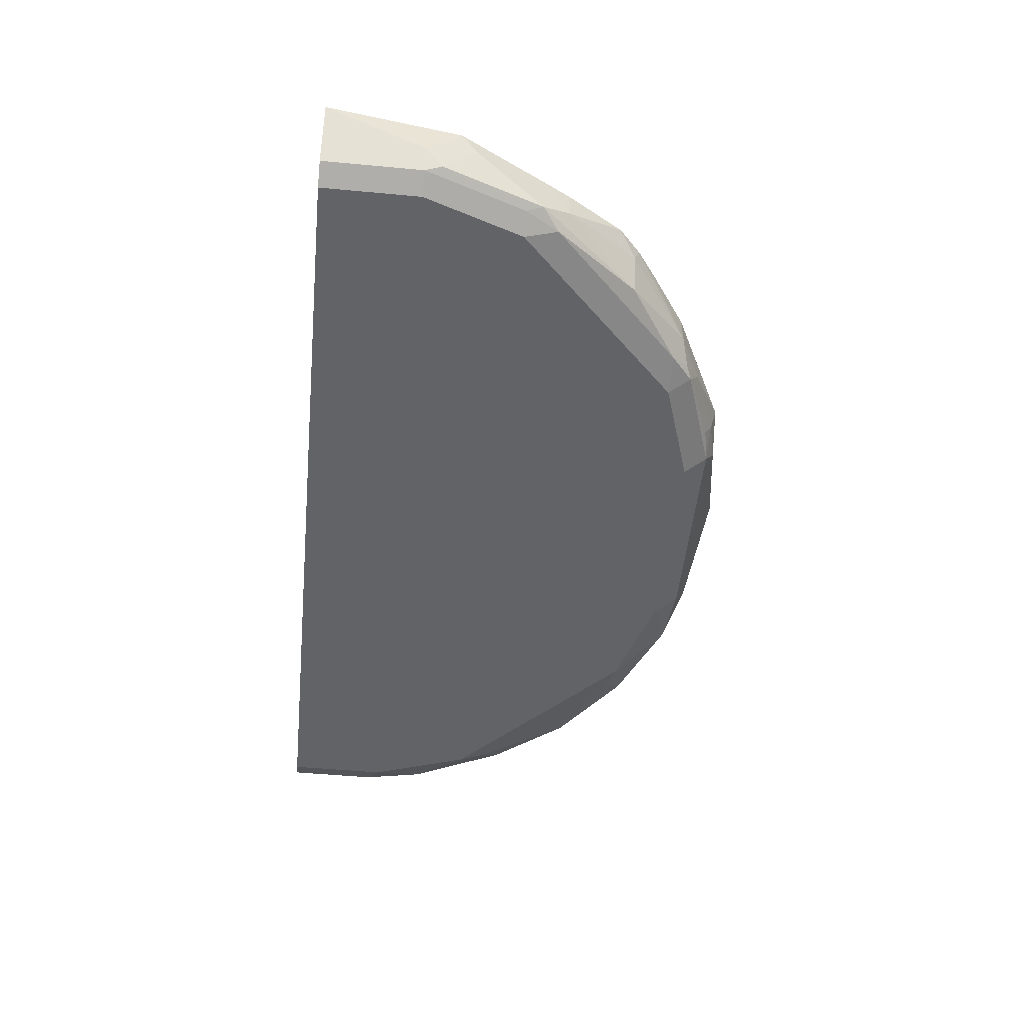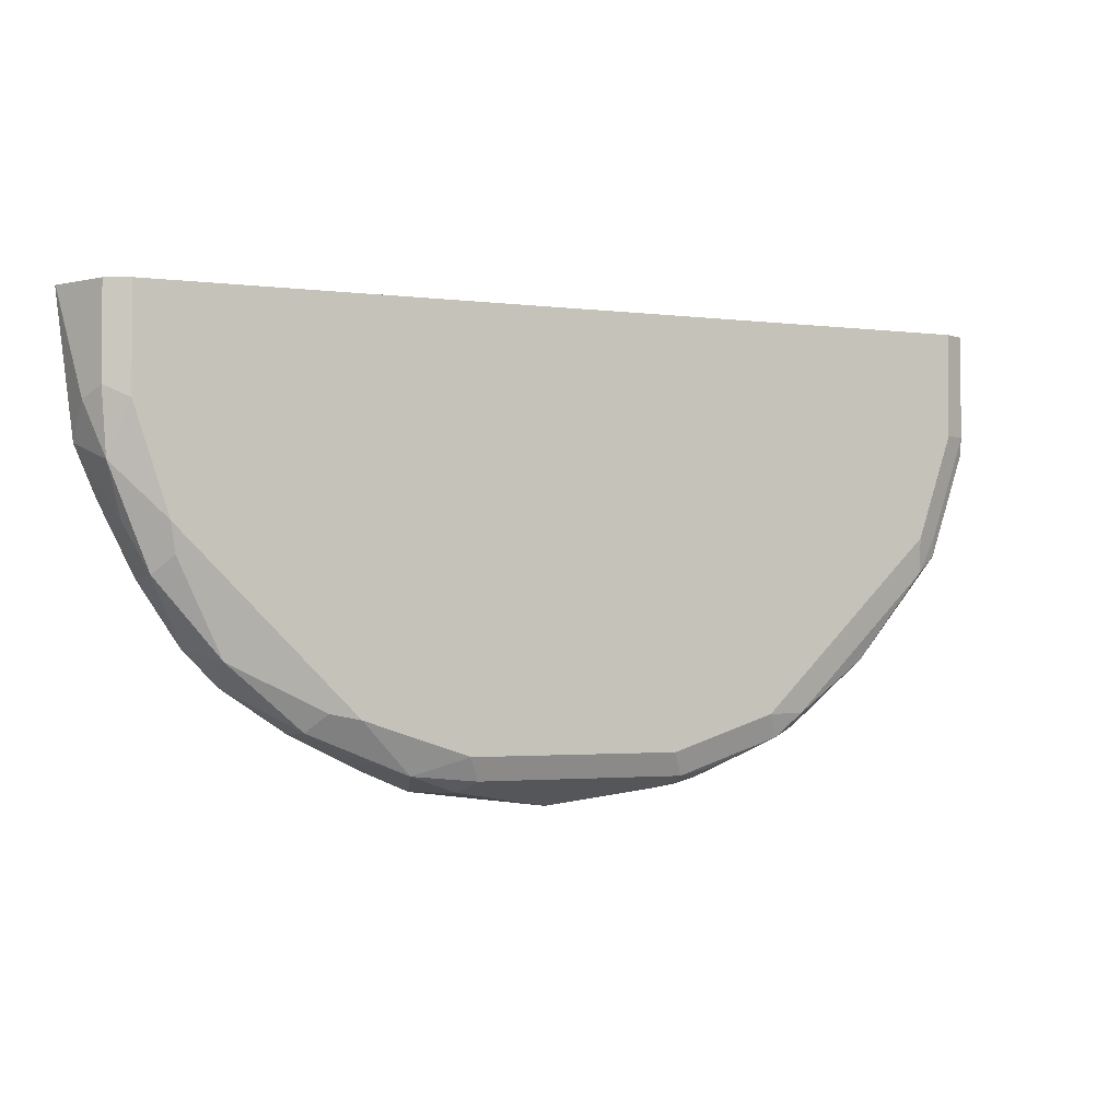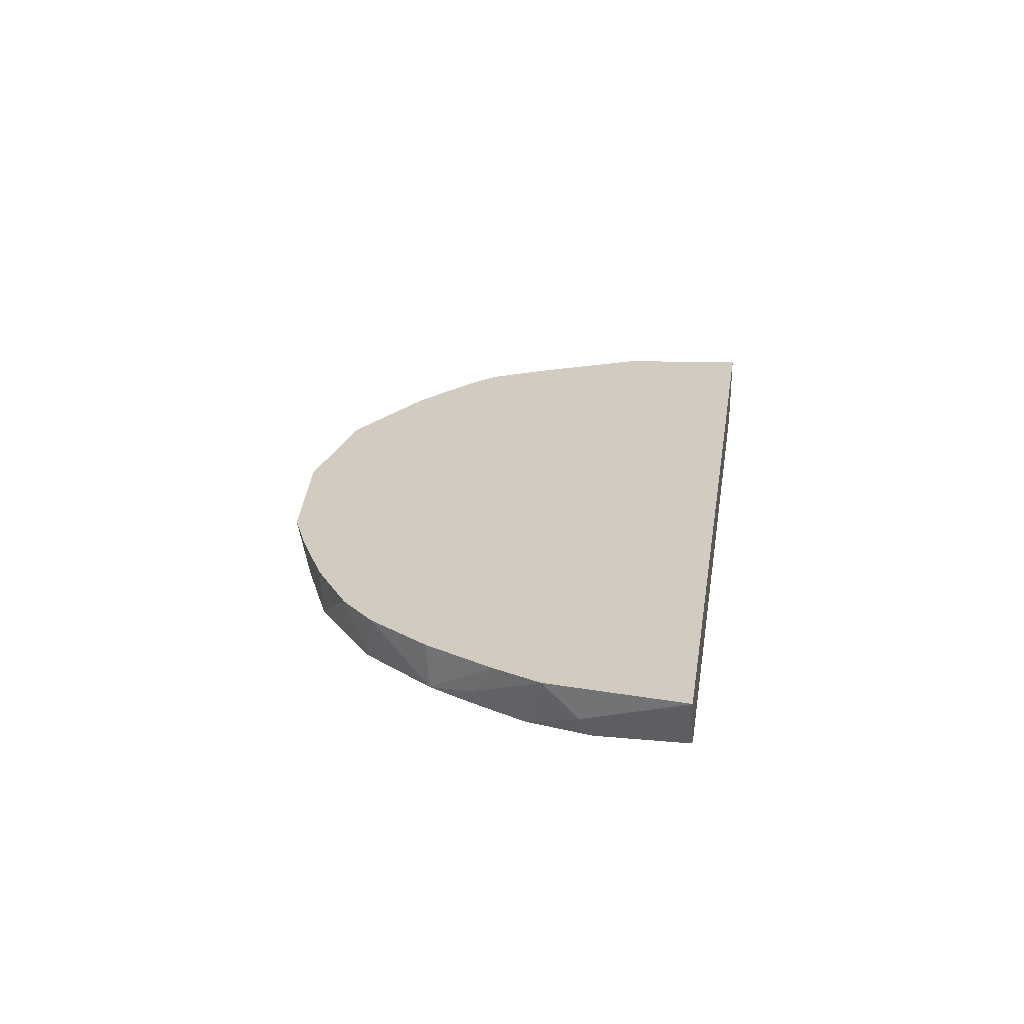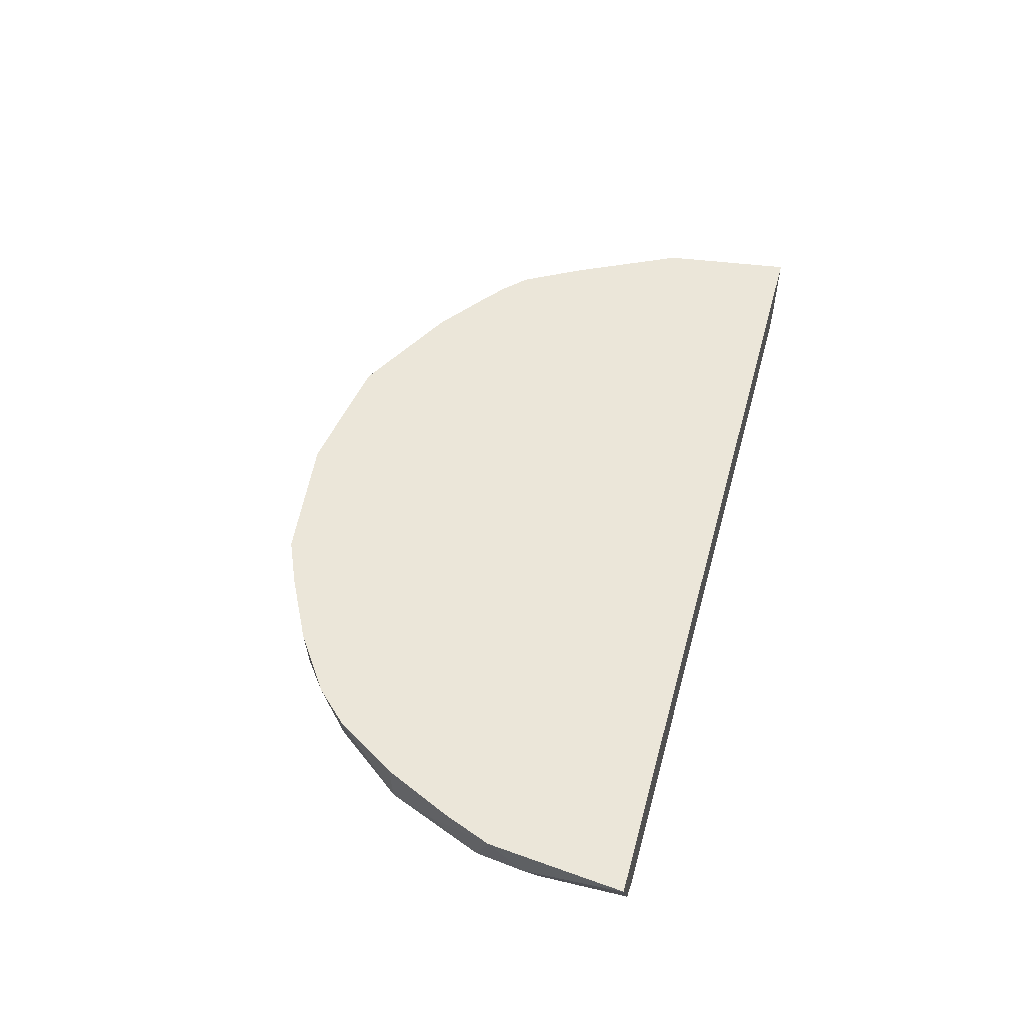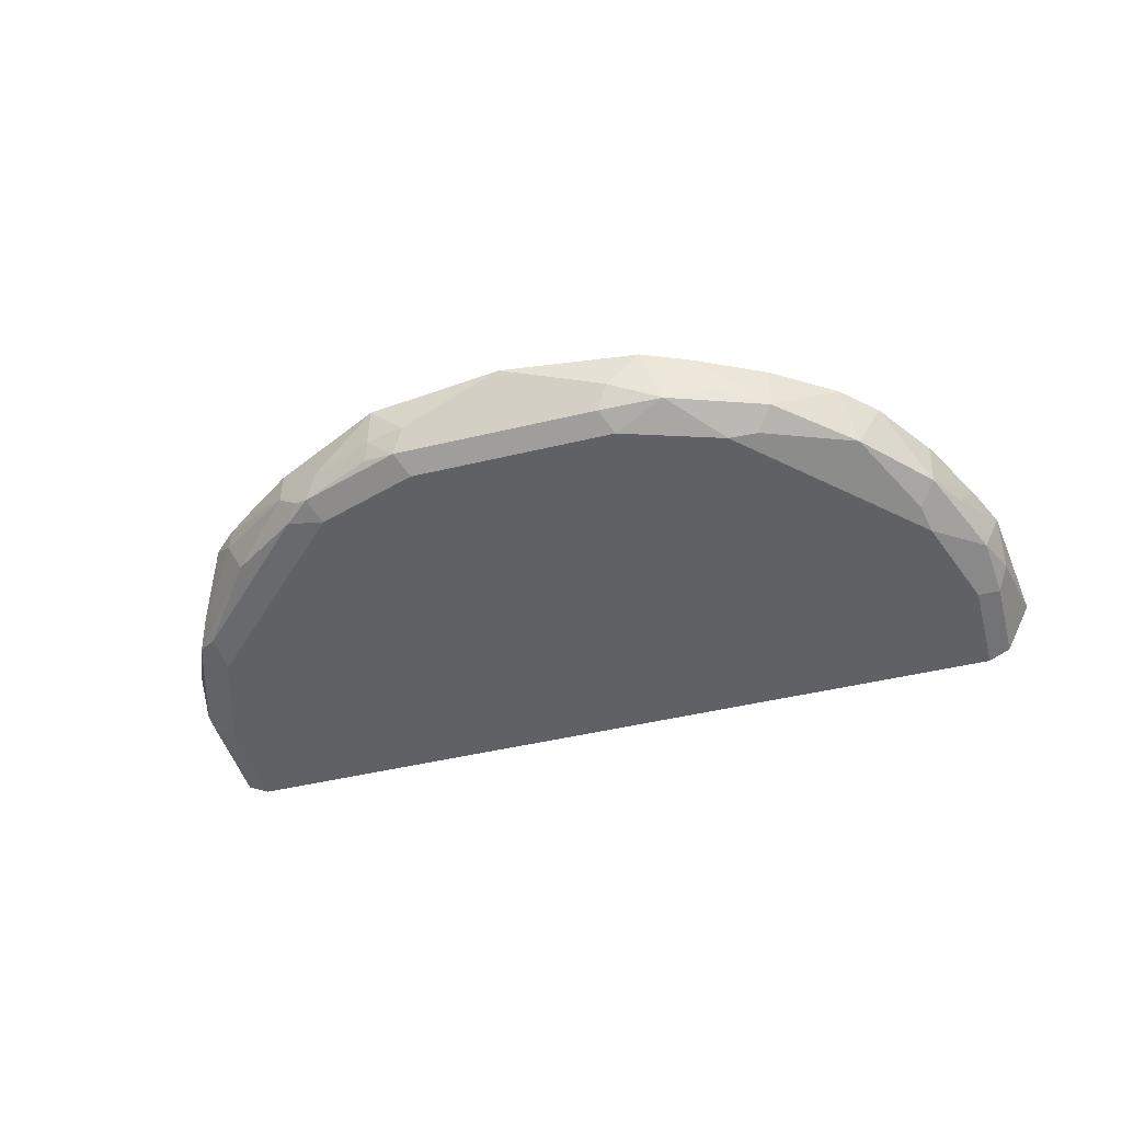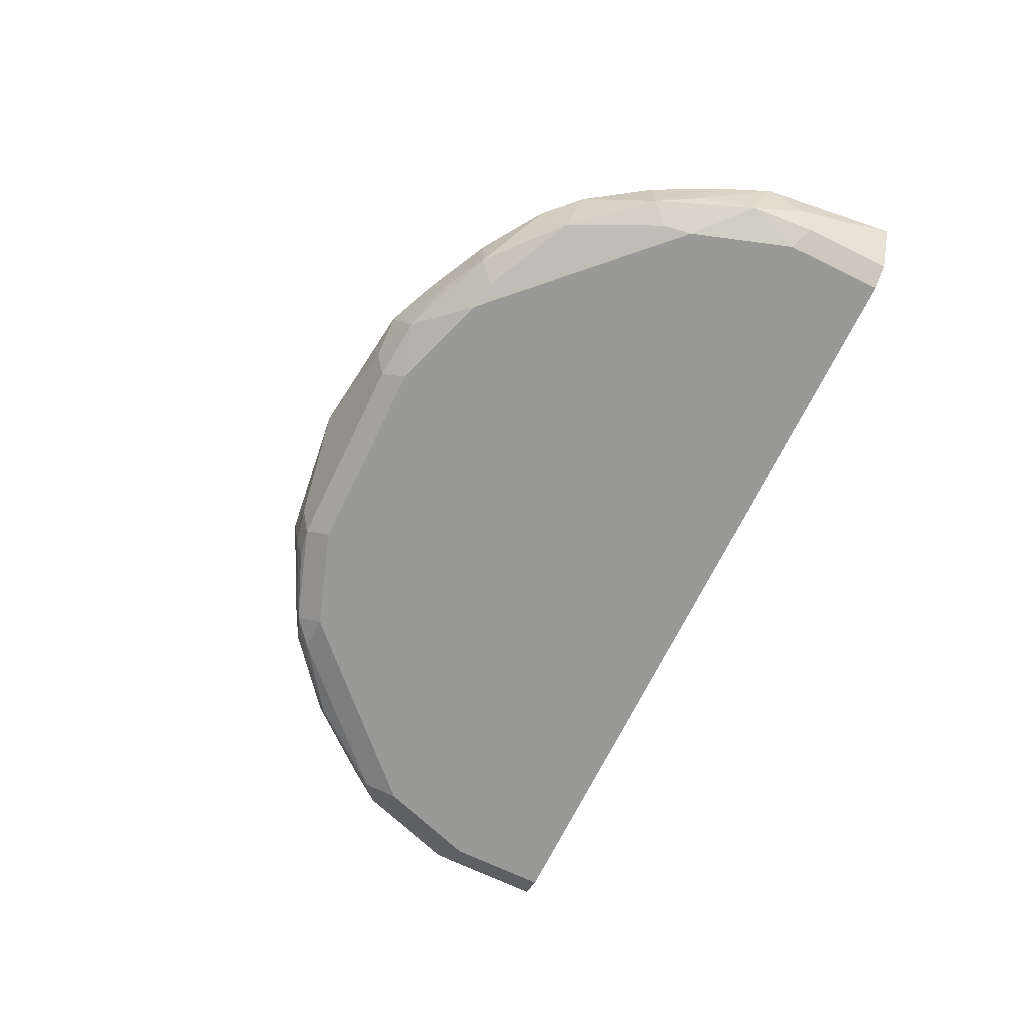
<metadata>
{"format":"obj","ext":"obj","renderer":"f3d","projection":"perspective","resolution":1024,"background":"white","views":[{"elev":-51.0,"azim":84.2,"up":"+Y"},{"elev":-2.2,"azim":-24.5,"up":"+Z"},{"elev":23.9,"azim":-81.3,"up":"+Y"},{"elev":48.1,"azim":-75.1,"up":"+Y"},{"elev":-46.6,"azim":-164.7,"up":"+Y"},{"elev":-68.8,"azim":-115.9,"up":"+Y"}]}
</metadata>
<code>
v -0.3422 -0.6581 -0.2158
v -0.358 -0.6423 -0.2316
v -0.3001 -0.6475 -0.3
v -0.3222 -0.6 -0.2906
v -0.2906 -0.6 -0.3222
v -0.3601 -0.6 -0.2338
v -0.3917 -0.6 -0.1706
v -0.4106 -0.6 -0.1264
v -0.379 -0.6317 -0.1896
v -0.3948 -0.6475 -0.1421
v -0.4106 -0.6317 -0.09479
v -0.4261 -0.6 -0.001148
v -0.4258 -0.6013 -0.001148
v -0.4001 -0.6528 -0.001148
v -0.4001 -0.6528 -0.08426
v -0.379 -0.6633 -0.09479
v -0.3474 -0.6633 -0.1896
v 0.09479 -0.6633 -0.379
v -0.379 -0.6633 -0.001148
v 0.379 -0.6633 -0.001148
v 0.1895 -0.6633 -0.3474
v 0.1053 -0.6528 -0.4001
v -0.08426 -0.6528 -0.4001
v -0.0948 -0.6633 -0.379
v -0.1895 -0.6633 -0.3475
v -0.1422 -0.6475 -0.3948
v -0.0948 -0.6317 -0.4106
v -0.1264 -0.6 -0.4106
v -0.1895 -0.6317 -0.379
v -0.2316 -0.6423 -0.358
v -0.1706 -0.6 -0.3917
v -0.2337 -0.6 -0.3601
v -0.2158 -0.6581 -0.3422
v 0.4263 -0.6001 -0.001148
v 0.4106 -0.6001 -0.1264
v 0.358 -0.6001 -0.2316
v 0.3277 -0.6001 -0.2843
v 0.358 -0.6317 -0.2316
v 0.3686 -0.6001 -0.2106
v 0.3711 -0.6475 -0.2054
v 0.4027 -0.6159 -0.1422
v 0.4027 -0.6475 -0.1106
v 0.4106 -0.6317 -0.09478
v 0.4208 -0.6114 -0.001148
v 0.4001 -0.6528 -0.09478
v 0.3685 -0.6528 -0.1895
v 0.3514 -0.6554 -0.2211
v 0.3474 -0.6633 -0.1895
v 0.379 -0.6633 -0.09478
v 0.4001 -0.6528 -0.001148
v 0.3198 -0.6554 -0.2527
v 0.2921 -0.6475 -0.3001
v 0.3079 -0.6159 -0.3001
v 0.3054 -0.6001 -0.3053
v 0.2316 -0.6317 -0.358
v 0.2132 -0.6475 -0.3632
v 0.2001 -0.6528 -0.3685
v 0.2106 -0.6317 -0.3685
v 0.2316 -0.6001 -0.358
v 0.2804 -0.6001 -0.3238
v 0.1265 -0.6001 -0.4106
v 0.1895 -0.6317 -0.379
v 0.1303 -0.6317 -0.4027
v 0.1343 -0.6475 -0.3948
v 0.225 -0.6554 -0.3474
v 0.09479 -0.6317 -0.4106
v 0.0001078 -0.6001 -0.4265
f 47 51 52
f 47 52 40
f 38 40 52
f 53 38 52
f 53 37 38
f 55 52 56
f 53 55 54
f 53 52 55
f 55 56 57
f 55 57 58
f 47 48 51
f 55 58 59
f 53 54 37
f 51 48 21
f 46 47 40
f 49 20 48
f 49 50 20
f 50 34 20
f 44 34 50
f 45 44 50
f 45 50 49
f 45 49 48
f 46 45 48
f 46 48 47
f 46 40 45
f 45 40 42
f 45 42 44
f 44 42 43
f 60 55 59
f 48 20 21
f 60 54 55
f 27 28 67
f 60 59 28
f 44 43 34
f 6 8 5
f 8 12 5
f 16 19 14
f 14 19 12
f 19 34 12
f 20 34 19
f 54 28 37
f 61 67 28
f 27 67 23
f 22 23 67
f 66 22 67
f 66 67 61
f 63 66 61
f 60 28 54
f 63 22 66
f 56 52 65
f 65 52 51
f 65 51 21
f 65 21 57
f 57 21 22
f 64 57 22
f 64 22 63
f 64 63 57
f 62 58 57
f 62 57 63
f 62 63 61
f 62 61 58
f 58 61 59
f 59 61 28
f 56 65 57
f 43 35 34
f 18 19 16
f 41 43 42
f 26 24 25
f 25 24 18
f 18 24 23
f 18 23 22
f 18 22 21
f 18 21 20
f 18 20 19
f 41 35 43
f 18 16 17
f 16 10 17
f 15 13 11
f 15 11 10
f 15 10 16
f 15 16 14
f 15 14 13
f 13 14 12
f 13 12 11
f 11 12 8
f 11 8 10
f 9 2 10
f 7 2 9
f 7 9 8
f 7 8 6
f 7 6 2
f 4 2 6
f 4 6 5
f 4 5 3
f 4 3 2
f 2 3 1
f 26 23 24
f 26 27 23
f 9 10 8
f 26 29 28
f 26 28 27
f 41 42 40
f 41 40 35
f 39 36 35
f 39 35 40
f 39 40 38
f 36 38 37
f 36 37 28
f 36 28 35
f 35 28 34
f 28 12 34
f 28 5 12
f 31 28 29
f 31 32 28
f 39 38 36
f 2 17 10
f 30 29 26
f 32 5 28
f 30 31 29
f 30 32 31
f 30 5 32
f 33 3 30
f 33 25 3
f 30 3 5
f 30 26 25
f 25 17 3
f 25 18 17
f 1 3 17
f 2 1 17
f 33 30 25

</code>
